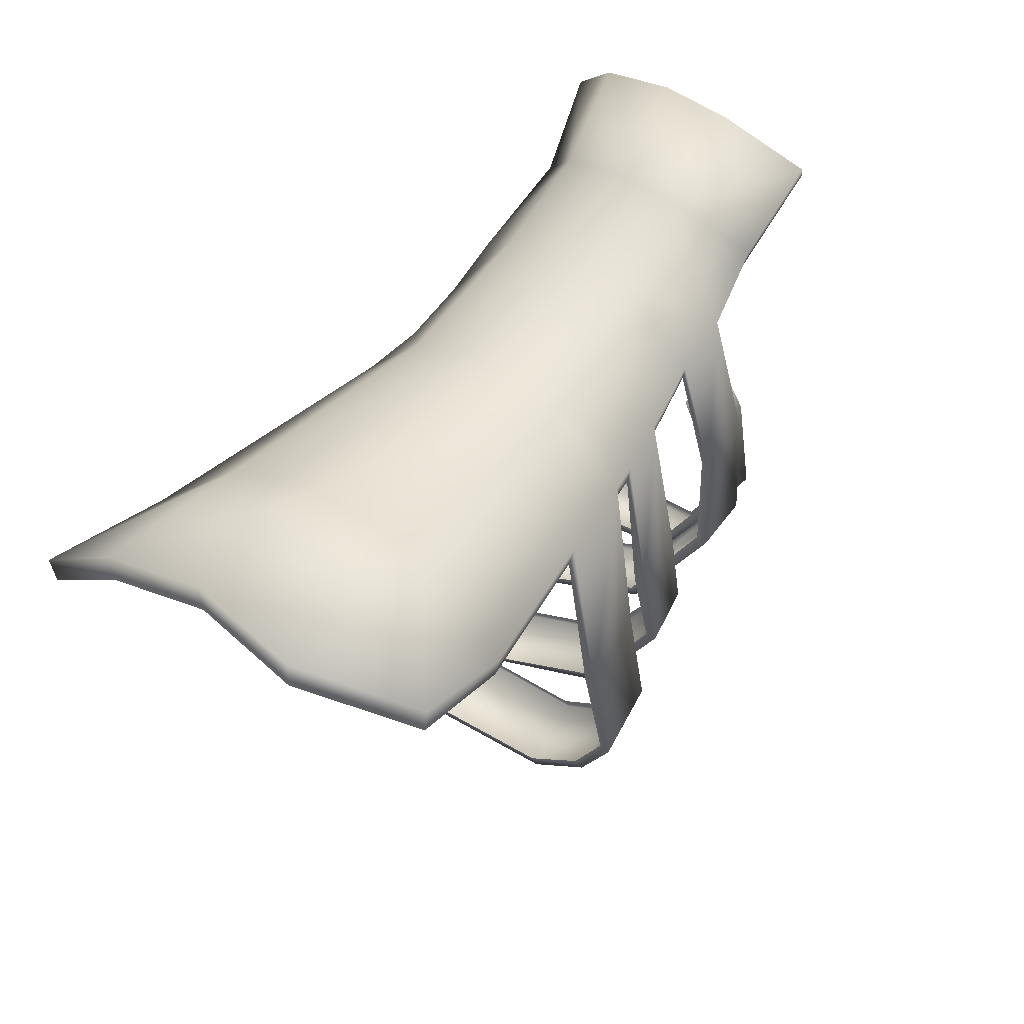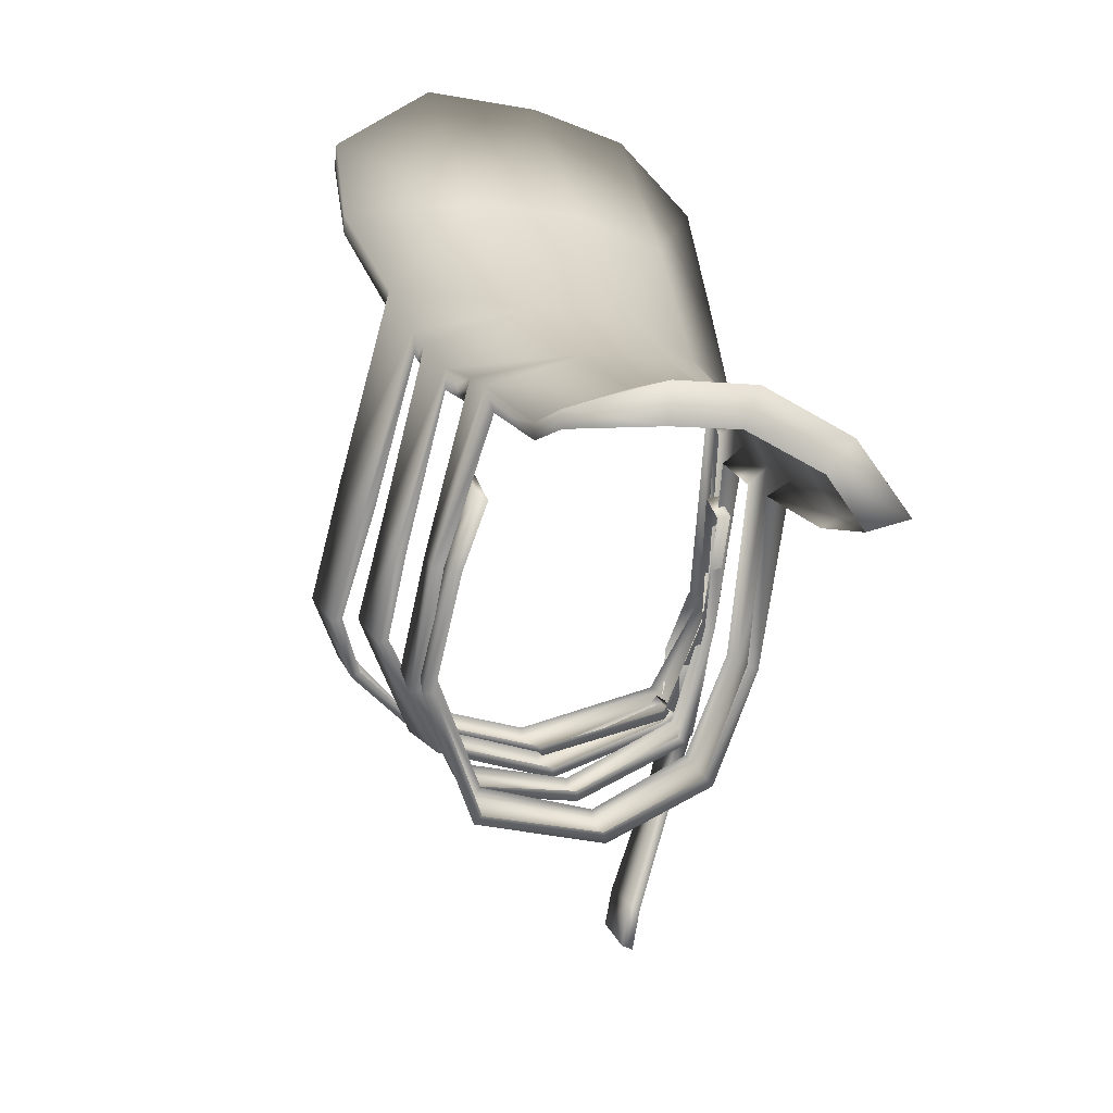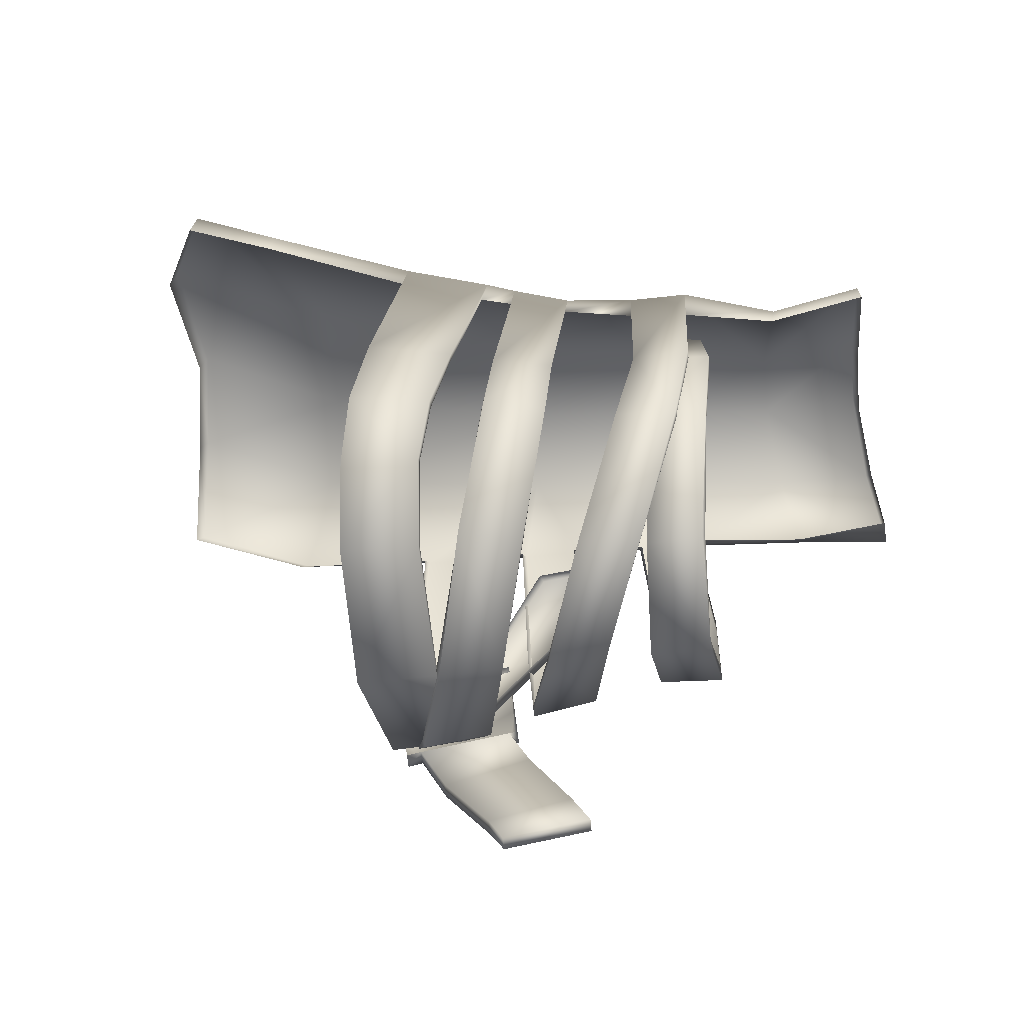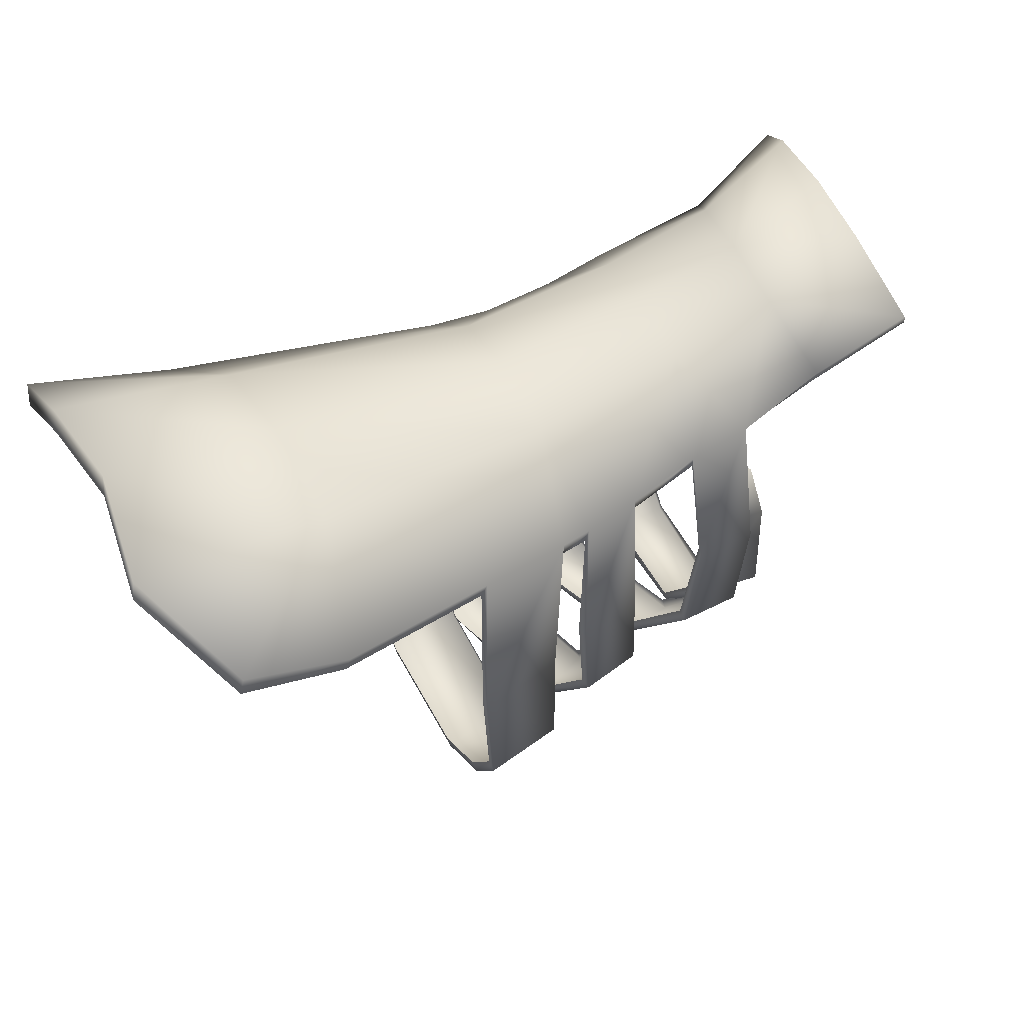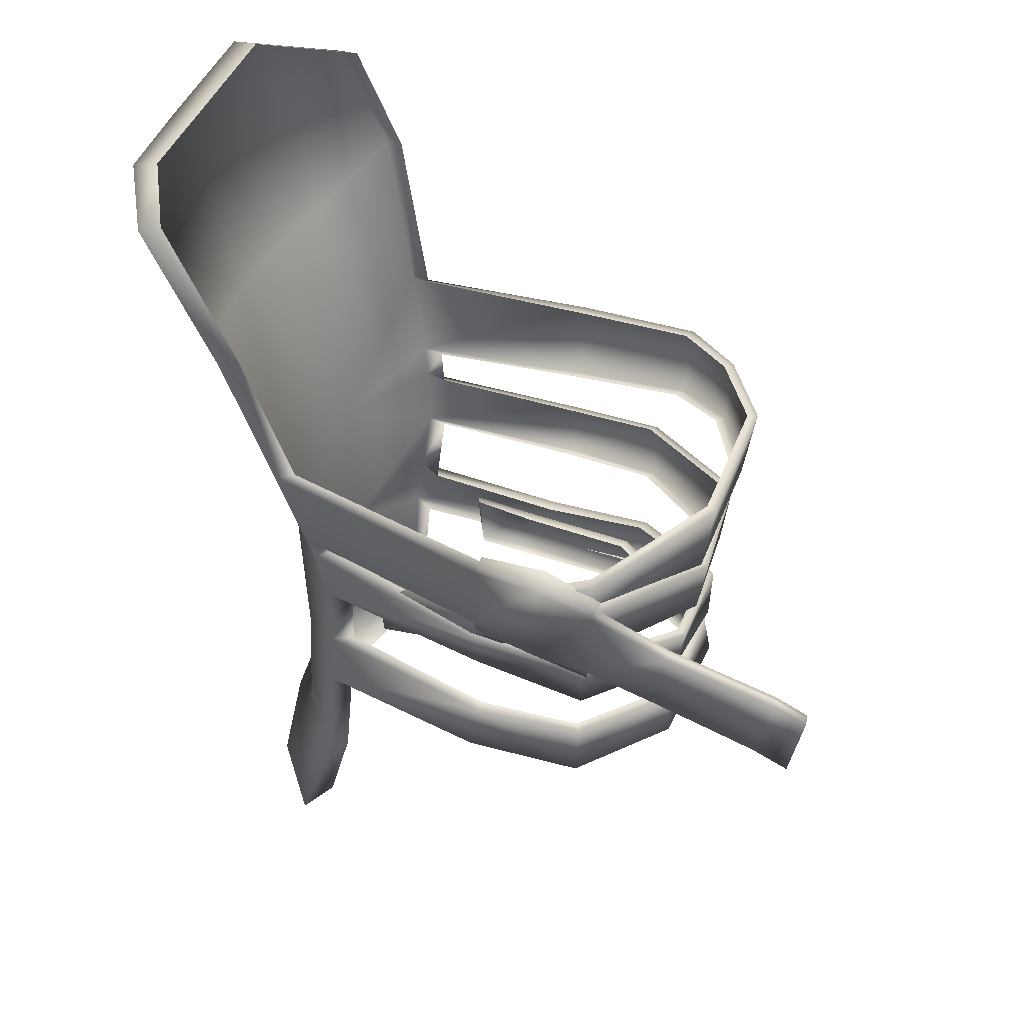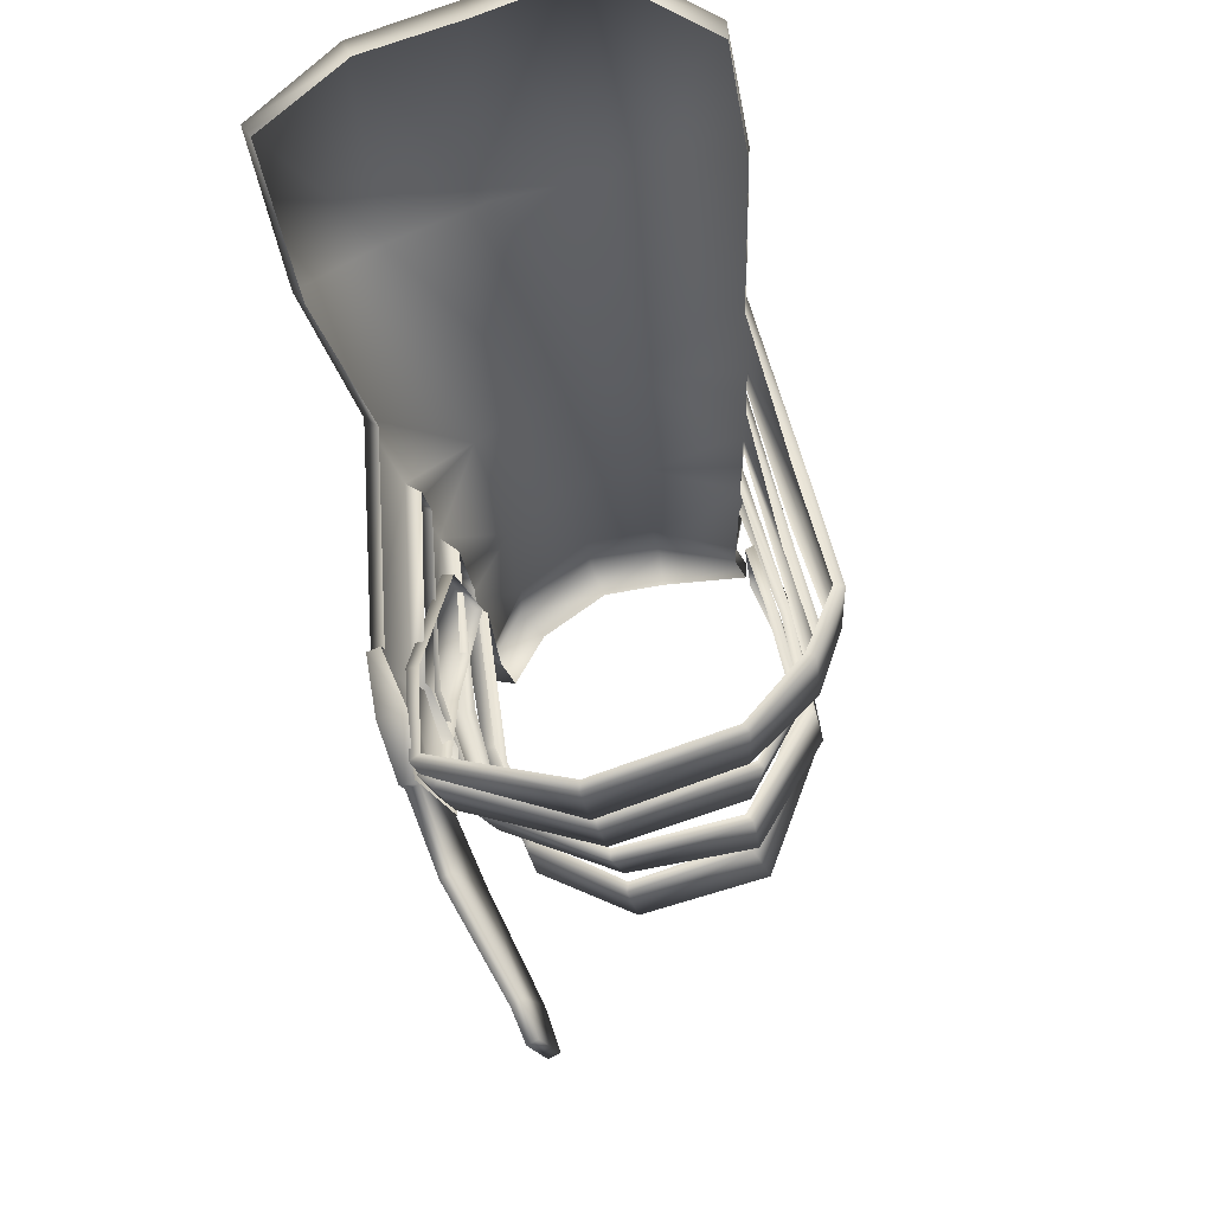
<metadata>
{"format":"obj","ext":"obj","renderer":"f3d","projection":"perspective","resolution":1024,"background":"white","views":[{"elev":62.9,"azim":37.2,"up":"+Y"},{"elev":16.7,"azim":169.0,"up":"+Y"},{"elev":-48.8,"azim":96.5,"up":"+Y"},{"elev":67.9,"azim":63.7,"up":"+Y"},{"elev":46.8,"azim":-52.8,"up":"+Z"},{"elev":-27.1,"azim":11.1,"up":"+Y"}]}
</metadata>
<code>
o HvyLLeg:0
v 3.7 -3.322 2.812
v 3.387 -3.422 1.062
v 2.379 0.4253 0.437
v 2.629 0.9121 2.25
v -0.2924 -9.469 3.375
v -0.4174 -9.305 1.75
v 2.403 -8.469 1.75
v 2.629 -8.594 3.312
v -4.23 -6.273 2.812
v -4.605 -1.202 2.687
v -4.292 -1.604 0.8121
v -3.996 -6.035 0.8746
v -3.371 -8.531 3.125
v -3.292 -8.5 1.5
v -4.019 -5.797 1.25
v -3.644 -5.742 -0.3755
v -3.777 -3.121 -0.188
v -3.574 -3.094 -1.813
v -2.886 -9.883 -0.00045
v -2.019 -11.87 -0.9379
v -2.027 -12.3 0.8121
v -3.089 -10.27 1.875
v -1.589 -12.8 0.4995
v -1.808 -12.91 0.4995
v -1.8 -12.61 -1.25
v -1.574 -12.5 -1.25
v -0.4018 -9.266 0.3745
v 2.129 -8.25 -0.313
v 2.551 -8.219 0.9371
v -0.3236 -9.43 1.687
v -3.121 -8.75 2.375
v -3.386 -8.539 2.562
v -3.331 -8.383 1.125
v -3.074 -8.57 0.9371
v -4.058 -1.862 -1
v -3.456 -5.691 -1.188
v -3.831 -5.84 0.06205
v -4.206 -1.739 0.2495
v 2.989 -3.627 -1.063
v 3.129 -3.441 0.187
v 3.637 -5.457 0.312
v 3.379 -5.602 -0.9379
v 2.012 0.03331 -1.375
v 2.262 0.2495 -0.188
v -0.5033 -8.922 -1.813
v 1.926 -8.25 -2.688
v 2.012 -8.242 -1.438
v -0.5268 -9.141 -0.5629
v 2.676 -3.234 -2.813
v 3.129 -5.664 -2.375
v 3.122 -5.711 -3.625
v 2.715 -3.148 -4
v -2.706 -7.848 -4.125
v -0.6283 -8.961 -3.938
v -0.6283 -8.961 -2.688
v -2.628 -7.844 -2.813
v -3.519 -5.703 -2.813
v -3.566 -5.512 -4.125
v 2.958 -5.523 -4.25
v 2.879 -5.277 -3.063
v 1.794 -8.242 -2.813
v 1.965 -8.352 -3.938
v -3.042 -8.172 -0.00045
v -2.855 -8.031 -1.375
v 2.403 -3.037 -4.438
v 2.325 -2.852 -3.188
v 1.864 -1.722 -4.313
v 1.934 -1.514 -3.125
v 3.161 -3.418 1.125
v 2.356 -0.1048 0.5621
v 2.614 0.4446 2.375
v 3.473 -3.322 2.812
v 2.294 -8.297 1.75
v -0.4096 -9.086 1.75
v 2.504 -8.414 3.312
v -0.2846 -9.242 3.375
v -3.933 -1.871 0.8746
v -3.738 -5.941 0.8746
v -3.956 -6.187 2.875
v -4.292 -1.462 2.75
v -3.081 -8.367 1.5
v -3.16 -8.398 3.125
v -3.41 -5.734 -0.3755
v -3.769 -5.789 1.25
v -3.331 -3.143 -1.75
v -3.519 -3.18 -0.1255
v -2.667 -9.766 0.06205
v -1.792 -11.73 -0.8754
v -1.8 -12.15 0.8121
v -2.855 -10.14 1.875
v -1.792 -11.73 -0.8754
v -1.8 -12.15 0.8121
v -1.589 -12.8 0.4995
v -1.574 -12.5 -1.25
v 2.426 -8.062 0.9371
v -0.3471 -9.203 1.75
v 1.997 -8.102 -0.313
v -0.4252 -9.047 0.3745
v -2.956 -8.562 2.437
v -3.167 -8.398 2.562
v -3.113 -8.242 1.125
v -2.91 -8.391 0.9371
v -3.871 -1.988 0.312
v -3.628 -5.762 0.187
v -3.636 -2.238 -0.9379
v -3.277 -5.613 -1.125
v 2.911 -3.437 0.2495
v 3.426 -5.398 0.3745
v 3.169 -5.547 -0.8754
v 2.77 -3.621 -1
v 2.254 -0.2389 -0.1255
v 2.02 -0.3982 -1.313
v -0.519 -8.914 -0.5629
v 1.864 -8.07 -1.438
v -0.4877 -8.703 -1.813
v 1.77 -8.078 -2.688
v 2.895 -5.617 -2.375
v 2.465 -3.283 -2.875
v 2.887 -5.652 -3.625
v 2.481 -3.141 -4
v -0.6049 -8.727 -2.75
v -2.464 -7.668 -2.875
v -0.5893 -8.727 -3.938
v -2.535 -7.664 -4.125
v -3.292 -5.637 -2.813
v -3.347 -5.395 -4.125
v 1.645 -8.062 -2.813
v 2.653 -5.254 -3.063
v 1.809 -8.172 -4
v 2.731 -5.5 -4.25
v -2.878 -8.023 -0.00045
v -2.699 -7.879 -1.313
v 2.129 -2.926 -3.188
v 2.208 -3.115 -4.438
v 1.754 -1.627 -3.063
v 1.684 -1.836 -4.25
v 1.52 -0.2517 -4
v 1.7 0.2722 -4.063
v 1.77 0.1558 -2.813
v 1.708 -0.3857 -2.875
v -3.714 -2.256 -2.563
v -4.097 -1.943 -2.5
v -4.191 -1.848 -3.875
v -3.738 -2.15 -3.813
v -2.667 -9.766 0.06205
v -2.855 -10.14 1.875
v -3.449 -8.562 0.5621
v -3.589 -8.781 2.5
v -3.175 -8.484 0.5621
v -3.175 -8.484 0.5621
v -3.316 -8.703 2.5
v -3.316 -8.703 2.5
v 3.653 -7.195 1.625
v 3.481 -7.078 1.625
v 3.852 -5.781 1.375
v 4.059 -5.84 1.375
v 4.321 -5.824 3
v 3.786 -7.227 3.187
v 4.102 -5.77 3
v 3.606 -7.102 3.187
v -1.863 0.4512 -3.438
v -3.269 -0.4822 -3.563
v -3.175 -0.28 -0.1255
v -1.722 0.6382 -0.188
v 0.106 0.9014 -0.188
v -1.792 1.942 4.687
v 0.4732 2.277 4.625
v -5.074 -0.4016 5.875
v -3.683 1.087 4.937
v -4.605 -1.202 2.687
v -0.269 0.6489 -3.438
v -3.542 -0.5439 -6
v -4.191 -1.848 -3.875
v -4.097 -1.943 -2.5
v 2.629 0.9121 2.25
v 2.379 0.4253 0.437
v 3.098 3.248 7.375
v 3.176 1.979 5.375
v 0.8795 4.238 8.437
v -4.05 0.01723 -8.125
v -5.011 -1.381 -8.438
v -4.339 -1.881 -6.375
v -0.6127 0.5132 -5.813
v 1.161 0.03829 -6.063
v 1.09 0.7373 -8.063
v -0.8471 1.132 -7.938
v -2.402 0.9771 -7.938
v -2.05 0.3899 -5.813
v -4.808 -0.7319 5.937
v -4.292 -1.462 2.75
v 3.176 1.57 5.5
v 2.614 0.4446 2.375
v -1.347 3.275 8.25
v 0.9654 3.674 8.562
v -1.503 3.826 8.125
v -3.339 2.51 8.562
v -3.566 2.986 8.437
v -5.23 1.221 8.687
v -4.98 0.833 8.812
v 3.137 2.719 7.5
v -3.519 -0.5849 -8.188
v -4.199 -1.594 -8.375
v -4.042 -2.096 -6.313
v 1.067 0.4146 -8.125
v 1.137 -0.2981 -6
v -0.7768 0.3482 -8
v -2.097 0.2298 -8
v 1.7 0.2722 -4.063
v -3.738 -2.15 -3.813
v -3.316 -8.703 2.5
v -3.339 -8.75 2.812
v -3.621 -8.828 2.812
v -3.589 -8.781 2.5
v -4.246 -6.316 3.062
v -3.98 -6.227 3.062
v -4.027 -7.633 3
v -3.433 -8.539 0.3745
v -3.706 -7.32 0.4995
v -3.167 -7.172 0.4995
v -3.167 -8.469 0.437
v -3.456 -7.477 3
v -3.956 -6.027 0.6246
v -3.699 -5.937 0.6246
v -4.206 -1.739 0.2495
v -4.292 -1.604 0.8121
v -3.933 -1.871 0.8746
v -3.871 -1.988 0.312
v 2.262 0.2495 -0.188
v 2.012 0.03331 -1.375
v 2.356 -0.1048 0.5621
v 2.254 -0.2389 -0.1255
v -4.058 -1.862 -1
v 1.52 -0.2517 -4
v -3.714 -2.256 -2.563
v -3.636 -2.238 -0.9379
v 1.77 0.1558 -2.813
v 2.02 -0.3982 -1.313
v 1.708 -0.3857 -2.875
v -3.449 -8.562 0.5621
v -3.175 -8.484 0.5621
f 1 2 3
f 3 4 1
f 5 6 7
f 7 8 5
f 9 10 11
f 11 12 9
f 13 14 6
f 6 5 13
f 14 13 15
f 15 16 14
f 16 15 17
f 17 18 16
f 19 20 21
f 21 22 19
f 23 24 25
f 25 26 23
f 20 25 24
f 24 21 20
f 27 28 29
f 29 30 27
f 31 32 33
f 33 34 31
f 35 36 37
f 37 38 35
f 39 40 41
f 41 42 39
f 40 39 43
f 43 44 40
f 45 46 47
f 47 48 45
f 49 50 51
f 51 52 49
f 53 54 55
f 55 56 53
f 57 58 53
f 53 56 57
f 59 60 61
f 61 62 59
f 63 37 36
f 36 64 63
f 60 59 65
f 65 66 60
f 66 65 67
f 67 68 66
f 2 69 70
f 70 3 2
f 1 4 71
f 71 72 1
f 73 7 6
f 6 74 73
f 8 75 76
f 76 5 8
f 77 78 12
f 12 11 77
f 9 79 80
f 80 10 9
f 81 74 6
f 6 14 81
f 82 13 5
f 5 76 82
f 81 14 16
f 16 83 81
f 84 15 13
f 13 82 84
f 85 83 16
f 16 18 85
f 15 84 86
f 86 17 15
f 85 18 17
f 17 86 85
f 87 88 20
f 20 19 87
f 21 89 90
f 90 22 21
f 88 26 25
f 25 20 88
f 91 92 93
f 93 94 91
f 89 21 24
f 24 23 89
f 95 96 30
f 30 29 95
f 97 28 27
f 27 98 97
f 31 99 100
f 100 32 31
f 101 33 32
f 32 100 101
f 101 102 34
f 34 33 101
f 103 38 37
f 37 104 103
f 36 35 105
f 105 106 36
f 40 107 108
f 108 41 40
f 39 42 109
f 109 110 39
f 111 107 40
f 40 44 111
f 39 110 112
f 112 43 39
f 113 48 47
f 47 114 113
f 45 115 116
f 116 46 45
f 117 50 49
f 49 118 117
f 51 119 120
f 120 52 51
f 121 122 56
f 56 55 121
f 123 54 53
f 53 124 123
f 56 122 125
f 125 57 56
f 124 53 58
f 58 126 124
f 127 61 60
f 60 128 127
f 62 129 130
f 130 59 62
f 131 104 37
f 37 63 131
f 36 106 132
f 132 64 36
f 133 128 60
f 60 66 133
f 59 130 134
f 134 65 59
f 135 133 66
f 66 68 135
f 65 134 136
f 136 67 65
f 67 136 135
f 135 68 67
f 52 120 137
f 137 138 52
f 49 52 138
f 138 139 49
f 140 118 49
f 49 139 140
f 141 142 57
f 57 125 141
f 57 142 143
f 143 58 57
f 58 143 144
f 144 126 58
f 61 127 121
f 121 55 61
f 54 62 61
f 61 55 54
f 62 54 123
f 123 129 62
f 145 146 92
f 92 91 145
f 132 115 45
f 45 64 132
f 48 63 64
f 64 45 48
f 131 63 48
f 48 113 131
f 102 98 27
f 27 34 102
f 30 31 34
f 34 27 30
f 99 31 30
f 30 96 99
f 114 47 50
f 50 117 114
f 46 51 50
f 50 47 46
f 46 116 119
f 119 51 46
f 147 19 22
f 22 148 147
f 19 147 149
f 149 87 19
f 150 151 146
f 146 145 150
f 152 148 22
f 22 90 152
f 95 29 41
f 41 108 95
f 42 41 29
f 29 28 42
f 28 97 109
f 109 42 28
f 153 154 155
f 155 156 153
f 153 156 157
f 157 158 153
f 159 160 158
f 158 157 159
f 2 156 155
f 155 69 2
f 156 2 1
f 1 157 156
f 159 157 1
f 1 72 159
f 158 160 75
f 75 8 158
f 153 158 8
f 8 7 153
f 153 7 73
f 73 154 153
f 161 162 163
f 163 164 161
f 165 164 166
f 166 167 165
f 168 169 170
f 171 161 164
f 164 165 171
f 162 172 173
f 173 174 162
f 175 176 165
f 165 167 175
f 177 178 167
f 167 179 177
f 172 180 181
f 181 182 172
f 183 184 185
f 185 186 183
f 186 187 188
f 188 183 186
f 180 172 188
f 188 187 180
f 189 168 170
f 170 190 189
f 175 178 191
f 191 192 175
f 193 194 179
f 179 195 193
f 196 197 198
f 198 199 196
f 199 198 168
f 168 189 199
f 194 200 177
f 177 179 194
f 200 191 178
f 178 177 200
f 193 195 197
f 197 196 193
f 201 202 181
f 181 180 201
f 202 203 182
f 182 181 202
f 204 185 184
f 184 205 204
f 206 186 185
f 185 204 206
f 207 187 186
f 186 206 207
f 207 201 180
f 180 187 207
f 183 208 184
f 195 179 167
f 167 166 195
f 198 197 169
f 169 168 198
f 197 195 166
f 166 169 197
f 209 173 182
f 182 203 209
f 210 211 212
f 212 213 210
f 79 9 214
f 214 215 79
f 216 213 212
f 217 218 219
f 219 220 217
f 214 216 221
f 221 215 214
f 218 222 223
f 223 219 218
f 212 211 221
f 221 216 212
f 163 224 225
f 164 163 169
f 169 166 164
f 226 225 224
f 224 227 226
f 165 228 229
f 229 171 165
f 165 176 228
f 230 231 228
f 228 176 230
f 162 161 188
f 188 172 162
f 161 171 183
f 183 188 161
f 174 232 162
f 184 208 233
f 233 205 184
f 174 234 235
f 235 232 174
f 171 229 236
f 237 238 236
f 236 229 237
f 232 224 163
f 163 162 232
f 216 214 9
f 216 9 12
f 12 218 216
f 12 222 218
f 213 216 218
f 218 239 213
f 218 217 239
f 12 78 223
f 223 222 12
f 240 239 217
f 217 220 240
f 167 178 175
f 170 169 163
f 163 225 170
f 172 182 173
f 208 183 171
f 171 236 208

</code>
